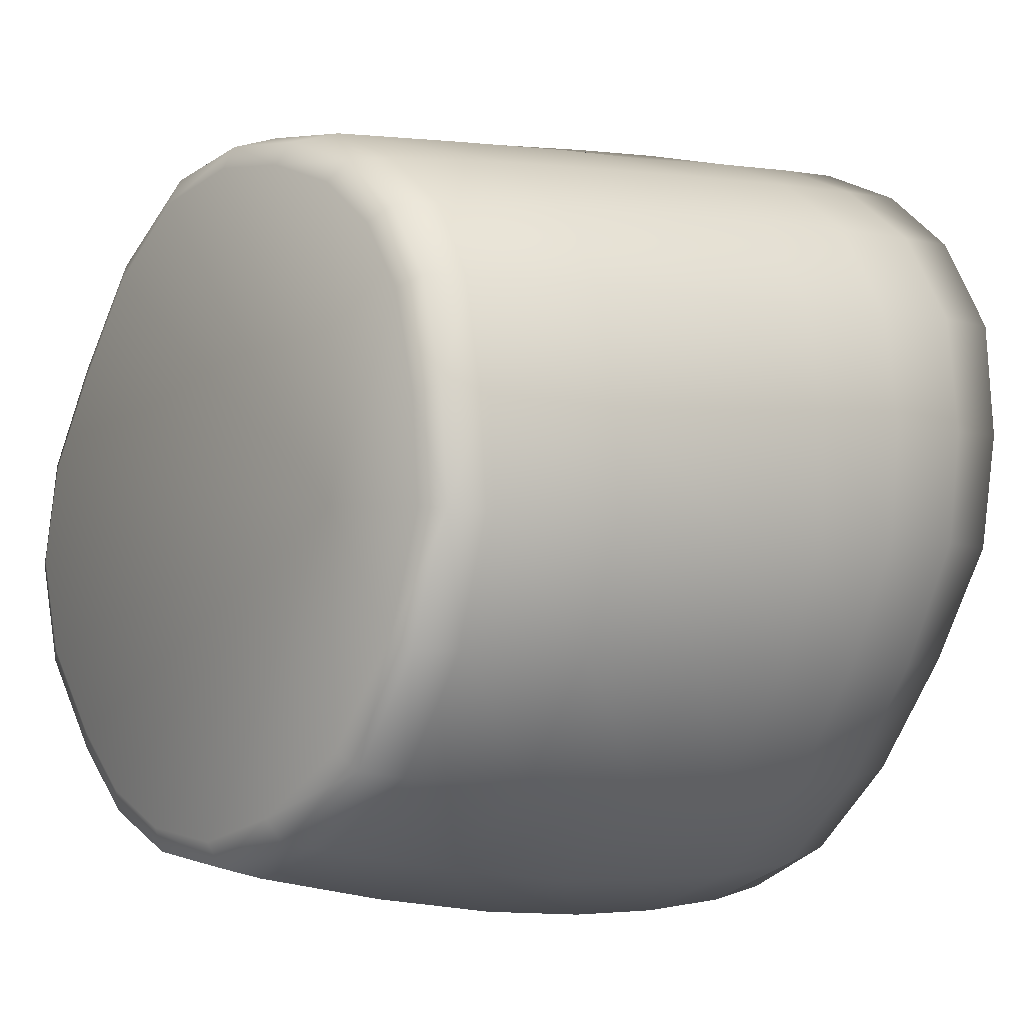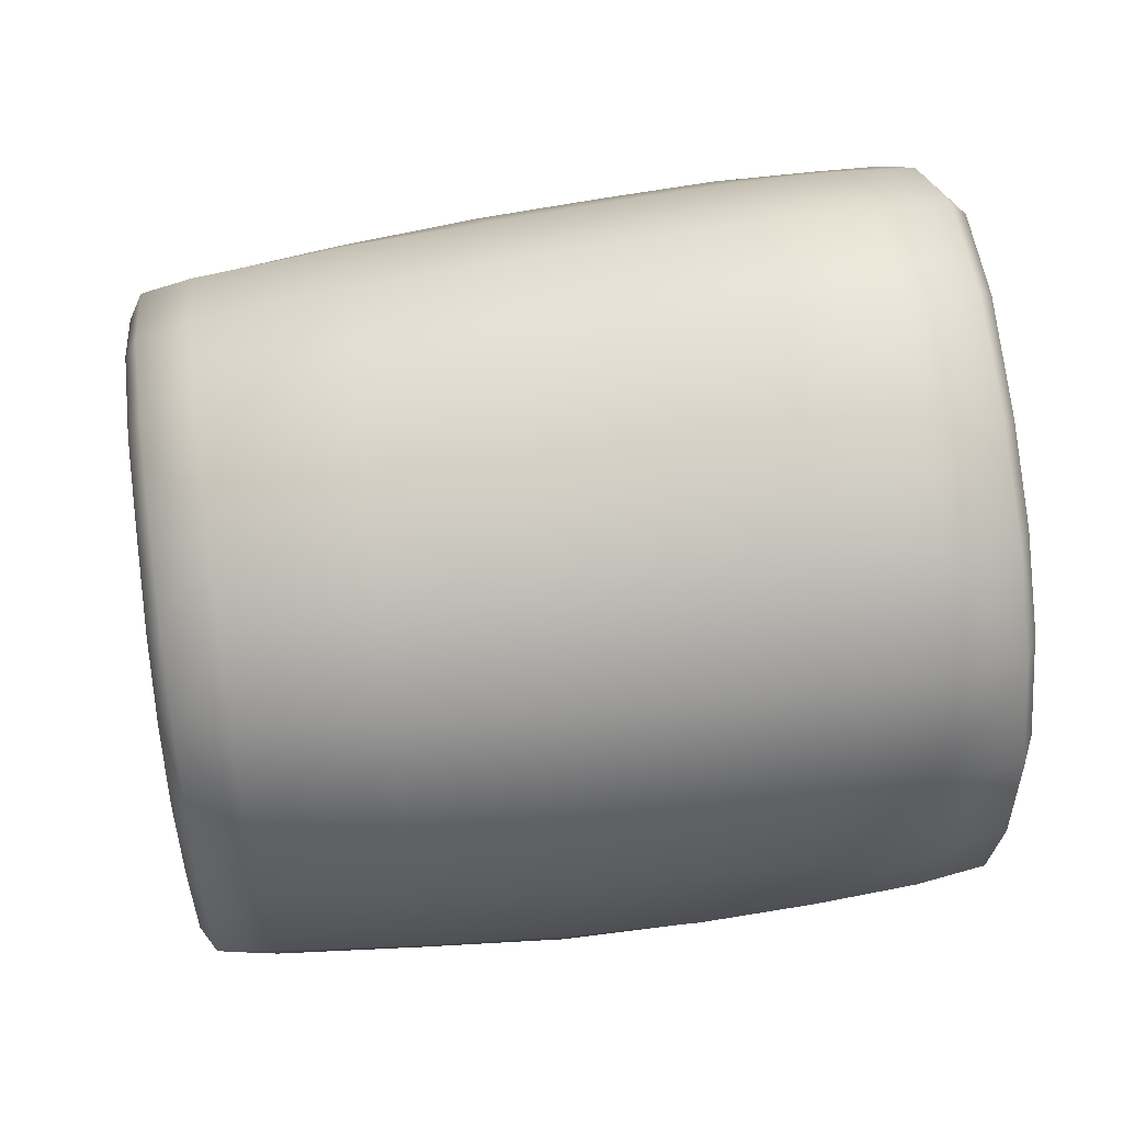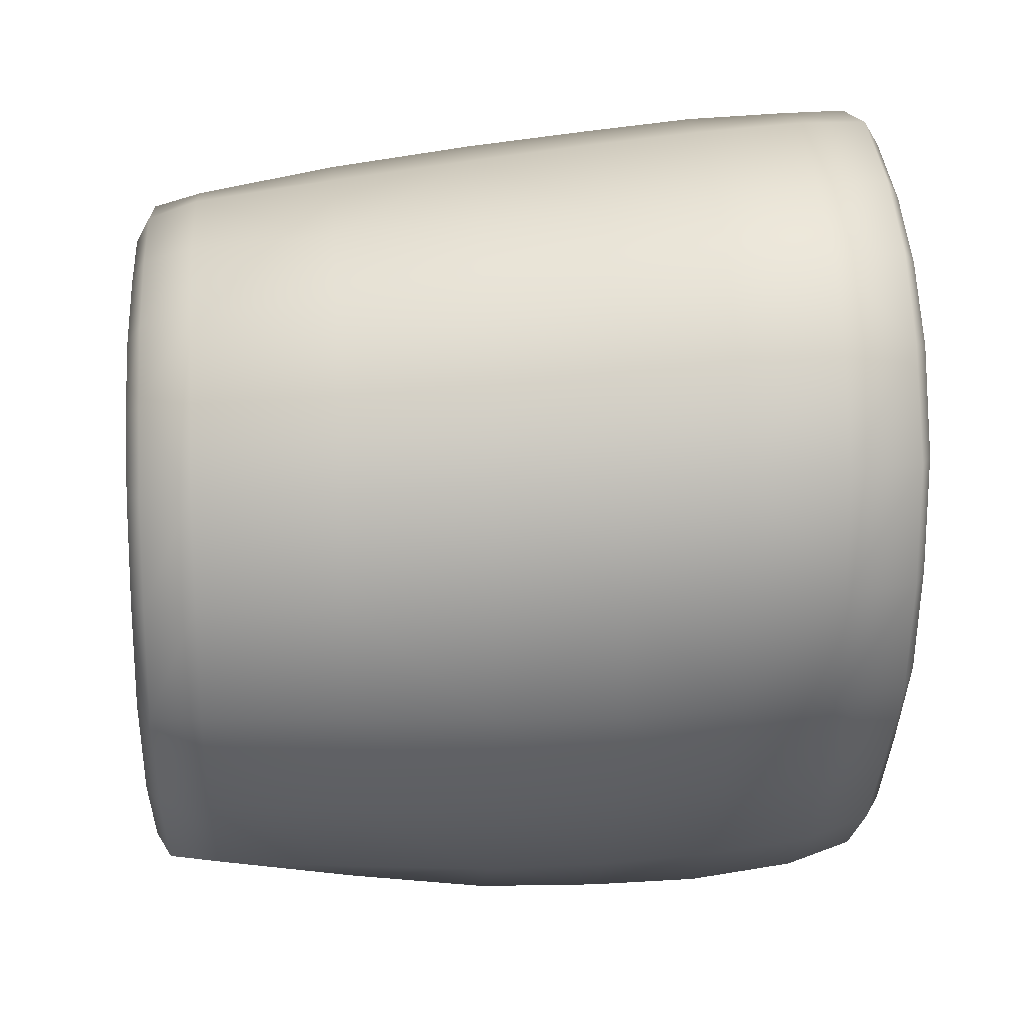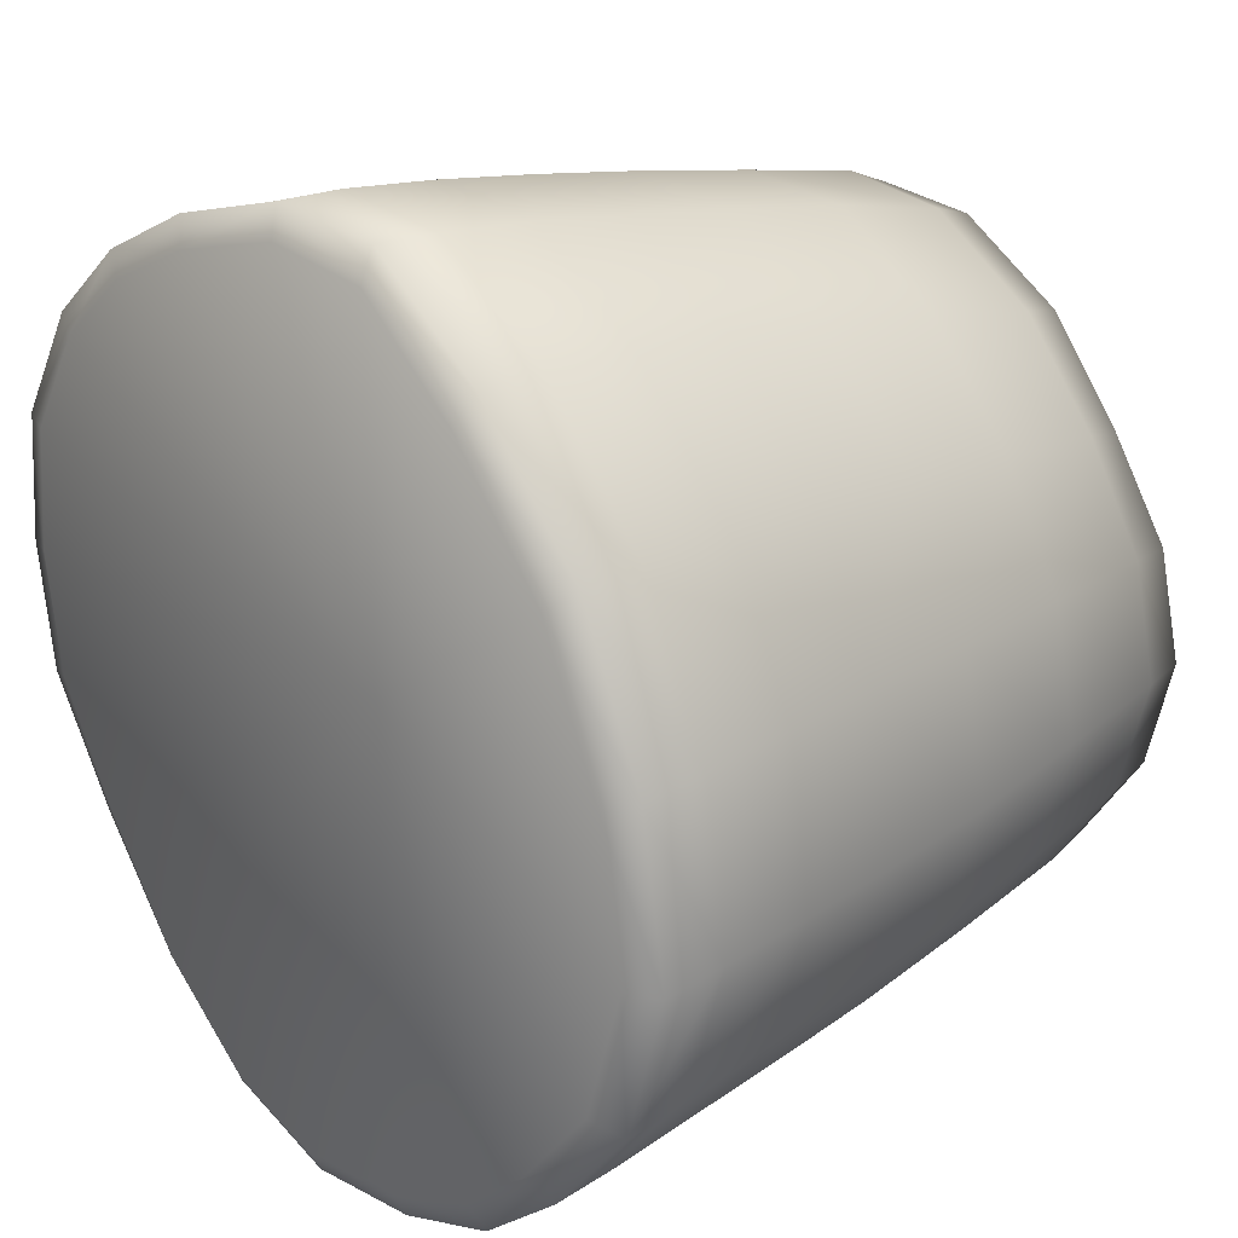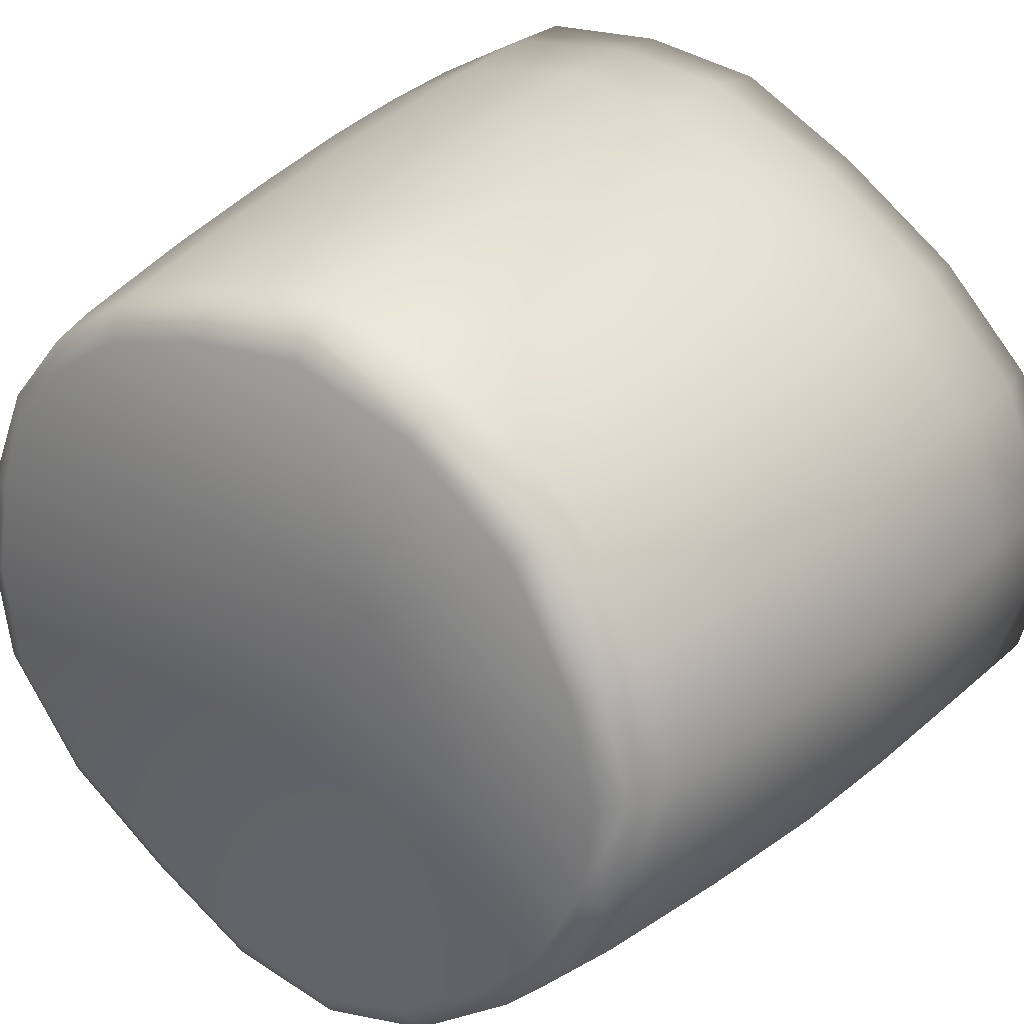
<metadata>
{"format":"obj","ext":"obj","renderer":"f3d","projection":"perspective","resolution":1024,"background":"white","views":[{"elev":-7.0,"azim":-40.9,"up":"+Y"},{"elev":60.2,"azim":-7.5,"up":"+Y"},{"elev":23.4,"azim":-3.8,"up":"+Y"},{"elev":20.4,"azim":133.2,"up":"+Y"},{"elev":27.4,"azim":-54.7,"up":"+Z"}]}
</metadata>
<code>
g pm0125_00_WristbandSkin
v 0.6049 0.6473 -0.02477
v 0.6049 0.6627 -0.04006
v 0.6406 0.7216 0.01958
v 0.6406 0.7216 0.01958
v 0.6049 0.6376 -0.00558
v 0.6049 0.6341 0.01852
v 0.6406 0.7216 0.01958
v 0.6049 0.6399 0.04316
v 0.6049 0.6556 0.07131
v 0.6406 0.7216 0.01958
v 0.6049 0.6815 0.09202
v 0.6049 0.7107 0.1019
v 0.6406 0.7216 0.01958
v 0.6049 0.7376 0.09955
v 0.6049 0.7628 0.0932
v 0.6406 0.7216 0.01958
v 0.6049 0.7805 0.08191
v 0.6049 0.7935 0.06572
v 0.6406 0.7216 0.01958
v 0.605 0.8021 0.04425
v 0.6048 0.8058 0.02129
v 0.6049 0.8014 -0.003918
v 0.6049 0.7846 -0.02624
v 0.6049 0.7598 -0.04391
v 0.6049 0.7366 -0.05808
v 0.6406 0.7216 0.01958
v 0.6049 0.7111 -0.06366
v 0.6049 0.6859 -0.05696
v 0.6406 0.7216 0.01958
v 0.6049 0.6627 -0.04006
v 0.7789 0.7264 0.02116
v 0.8018 0.6458 -0.04438
v 0.8019 0.634 -0.02679
v 0.8031 0.6276 -0.005332
v 0.7789 0.7264 0.02116
v 0.803 0.6266 0.0204
v 0.8025 0.6366 0.04451
v 0.8014 0.6574 0.06789
v 0.7999 0.6872 0.08911
v 0.7998 0.7156 0.104
v 0.7997 0.7448 0.1085
v 0.7997 0.7739 0.1065
v 0.7998 0.7977 0.0935
v 0.7789 0.7264 0.02116
v 0.7999 0.8132 0.07544
v 0.8 0.8232 0.05299
v 0.7789 0.7264 0.02116
v 0.8002 0.8296 0.02426
v 0.8004 0.8248 -0.001954
v 0.7789 0.7264 0.02116
v 0.8006 0.8017 -0.02654
v 0.7789 0.7264 0.02116
v 0.8005 0.7704 -0.05023
v 0.8004 0.7332 -0.06528
v 0.8003 0.6971 -0.07078
v 0.8008 0.6662 -0.06189
v 0.8018 0.6458 -0.04438
v 0.6049 0.6627 -0.04006
v 0.6083 0.6584 -0.045
v 0.6082 0.6834 -0.0629
v 0.6049 0.6859 -0.05696
v 0.6049 0.7111 -0.06366
v 0.6207 0.6805 -0.06365
v 0.6207 0.6561 -0.04605
v 0.6082 0.7106 -0.06991
v 0.6571 0.6756 -0.06587
v 0.6571 0.6513 -0.0472
v 0.6931 0.6711 -0.06731
v 0.6932 0.6469 -0.04787
v 0.6571 0.7063 -0.07495
v 0.6082 0.7381 -0.06426
v 0.6049 0.7366 -0.05808
v 0.6049 0.7598 -0.04391
v 0.6208 0.7094 -0.07151
v 0.6209 0.7385 -0.06565
v 0.6082 0.7632 -0.04936
v 0.6083 0.7894 -0.03027
v 0.6049 0.7846 -0.02624
v 0.6049 0.8014 -0.003918
v 0.7249 0.6676 -0.06755
v 0.725 0.6436 -0.04769
v 0.753 0.6655 -0.06815
v 0.753 0.6411 -0.04757
v 0.7249 0.7006 -0.07817
v 0.7784 0.6633 -0.06849
v 0.7784 0.64 -0.04876
v 0.7961 0.662 -0.06851
v 0.797 0.6397 -0.04928
v 0.8018 0.6458 -0.04438
v 0.8008 0.6662 -0.06189
v 0.8003 0.6971 -0.07078
v 0.753 0.6987 -0.07835
v 0.7249 0.7389 -0.07181
v 0.6928 0.7026 -0.0771
v 0.7957 0.6964 -0.07812
v 0.8004 0.7332 -0.06528
v 0.7784 0.6974 -0.07835
v 0.7958 0.7359 -0.07209
v 0.8005 0.7704 -0.05023
v 0.6931 0.7392 -0.07116
v 0.7784 0.737 -0.0729
v 0.7958 0.7745 -0.05629
v 0.8006 0.8017 -0.02654
v 0.7522 0.7378 -0.07229
v 0.7958 0.8084 -0.02908
v 0.8004 0.8248 -0.001954
v 0.7784 0.775 -0.05643
v 0.753 0.7754 -0.05632
v 0.7784 0.8089 -0.02999
v 0.7956 0.8324 -0.0005124
v 0.7958 0.8365 0.02759
v 0.8002 0.8296 0.02426
v 0.8 0.8232 0.05299
v 0.7787 0.8317 -0.001394
v 0.725 0.7739 -0.05592
v 0.7529 0.8084 -0.03015
v 0.6931 0.7718 -0.05537
v 0.7535 0.8302 -0.002646
v 0.7248 0.8065 -0.03005
v 0.6569 0.7689 -0.05348
v 0.6931 0.8026 -0.03071
v 0.6571 0.739 -0.0689
v 0.6208 0.7653 -0.05092
v 0.657 0.7981 -0.03121
v 0.6208 0.7915 -0.03165
v 0.6568 0.8181 -0.00455
v 0.6933 0.8232 -0.004174
v 0.6081 0.8081 -0.003753
v 0.6206 0.8115 -0.004311
v 0.6083 0.8121 0.02103
v 0.6048 0.8058 0.02129
v 0.605 0.8021 0.04425
v 0.7253 0.827 -0.003505
v 0.7249 0.8313 0.02602
v 0.693 0.8273 0.02506
v 0.6568 0.8222 0.02343
v 0.6208 0.8166 0.02167
v 0.6085 0.8083 0.0459
v 0.753 0.8343 0.02679
v 0.6569 0.816 0.05171
v 0.6085 0.7987 0.06918
v 0.6049 0.7935 0.06572
v 0.6049 0.7805 0.08191
v 0.6209 0.8122 0.04894
v 0.725 0.8224 0.05543
v 0.7783 0.8363 0.02725
v 0.753 0.8257 0.05659
v 0.6931 0.8197 0.05411
v 0.7784 0.8281 0.0577
v 0.7249 0.8128 0.0778
v 0.6931 0.8098 0.07577
v 0.7251 0.7965 0.09956
v 0.753 0.8152 0.07948
v 0.6571 0.8061 0.0733
v 0.7959 0.8294 0.05807
v 0.6211 0.8016 0.07035
v 0.6573 0.7905 0.09304
v 0.7784 0.8172 0.0808
v 0.7959 0.818 0.082
v 0.7999 0.8132 0.07544
v 0.7998 0.7977 0.0935
v 0.6086 0.7844 0.08659
v 0.7958 0.801 0.1011
v 0.7783 0.7999 0.1017
v 0.796 0.7754 0.1146
v 0.7997 0.7739 0.1065
v 0.7997 0.7448 0.1085
v 0.6213 0.7867 0.08842
v 0.6085 0.7655 0.09883
v 0.6049 0.7628 0.0932
v 0.6049 0.7376 0.09955
v 0.621 0.767 0.1009
v 0.6085 0.7383 0.1057
v 0.6085 0.7097 0.1081
v 0.6049 0.7107 0.1019
v 0.6049 0.6815 0.09202
v 0.6571 0.7689 0.106
v 0.6933 0.7703 0.1101
v 0.6572 0.7403 0.1117
v 0.621 0.7394 0.1073
v 0.6934 0.7937 0.09682
v 0.6211 0.7101 0.1098
v 0.6084 0.6785 0.09588
v 0.6212 0.6787 0.09812
v 0.6084 0.6508 0.07539
v 0.6049 0.6556 0.07131
v 0.6049 0.6399 0.04316
v 0.621 0.6495 0.07681
v 0.6084 0.634 0.0454
v 0.6083 0.6277 0.01873
v 0.6049 0.6341 0.01852
v 0.6049 0.6376 -0.00558
v 0.6573 0.679 0.1012
v 0.6573 0.7109 0.1133
v 0.6574 0.648 0.07938
v 0.6209 0.6319 0.04657
v 0.6208 0.6248 0.01929
v 0.6083 0.6314 -0.007452
v 0.6572 0.627 0.0501
v 0.6934 0.647 0.08149
v 0.6934 0.6794 0.104
v 0.6934 0.7104 0.1155
v 0.6083 0.6418 -0.02838
v 0.6049 0.6473 -0.02477
v 0.6049 0.6627 -0.04006
v 0.6083 0.6584 -0.045
v 0.6206 0.6391 -0.02916
v 0.6207 0.6561 -0.04605
v 0.6571 0.6513 -0.0472
v 0.6206 0.6284 -0.007793
v 0.6571 0.6339 -0.02994
v 0.6572 0.6228 -0.008206
v 0.6932 0.6295 -0.0301
v 0.6932 0.6469 -0.04787
v 0.725 0.6436 -0.04769
v 0.6572 0.6189 0.02099
v 0.6933 0.6148 0.02255
v 0.6932 0.6185 -0.007971
v 0.725 0.6268 -0.02916
v 0.753 0.6254 -0.02827
v 0.753 0.6411 -0.04757
v 0.7784 0.64 -0.04876
v 0.725 0.6167 -0.006454
v 0.6933 0.6238 0.05276
v 0.7251 0.6132 0.02348
v 0.7531 0.6138 0.02353
v 0.7251 0.6238 0.05401
v 0.7795 0.6253 -0.02914
v 0.797 0.6397 -0.04928
v 0.7531 0.6167 -0.005032
v 0.7809 0.6178 -0.005611
v 0.7978 0.6254 -0.02969
v 0.8018 0.6458 -0.04438
v 0.8019 0.634 -0.02679
v 0.8031 0.6276 -0.005332
v 0.7987 0.6196 -0.006043
v 0.7809 0.6161 0.02256
v 0.7988 0.6197 0.02204
v 0.803 0.6266 0.0204
v 0.8025 0.6366 0.04451
v 0.7983 0.6316 0.04862
v 0.7809 0.6271 0.05195
v 0.7974 0.6542 0.07329
v 0.8014 0.6574 0.06789
v 0.7999 0.6872 0.08911
v 0.7792 0.6505 0.07796
v 0.7539 0.6488 0.08037
v 0.7532 0.6244 0.05407
v 0.7959 0.6836 0.0954
v 0.7251 0.6473 0.08134
v 0.7252 0.6797 0.104
v 0.7786 0.681 0.0991
v 0.796 0.7138 0.112
v 0.7998 0.7156 0.104
v 0.7532 0.68 0.1015
v 0.7786 0.7136 0.1147
v 0.796 0.7445 0.1167
v 0.7252 0.7101 0.1163
v 0.7532 0.7116 0.1158
v 0.7786 0.7436 0.1184
v 0.7252 0.7422 0.1175
v 0.7786 0.7751 0.1151
v 0.7532 0.7429 0.1186
v 0.7532 0.773 0.1146
v 0.6934 0.7414 0.1155
v 0.7252 0.7714 0.1127
v 0.753 0.7986 0.101
g pm0125_00_WristbandSkin_0
f 3 2 1
f 1 5 4
f 4 5 6
f 6 8 7
f 7 8 9
f 9 11 10
f 10 11 12
f 12 14 13
f 13 14 15
f 15 17 16
f 16 17 18
f 18 20 19
f 19 20 21
f 21 22 19
f 19 22 23
f 23 24 19
f 26 24 25
f 25 27 26
f 26 27 28
f 28 30 29
f 33 32 31
f 31 34 33
f 36 34 35
f 35 37 36
f 38 37 35
f 35 39 38
f 40 39 35
f 35 41 40
f 42 41 35
f 35 43 42
f 45 43 44
f 44 46 45
f 48 46 47
f 50 49 48
f 51 49 50
f 53 51 52
f 54 53 52
f 55 54 52
f 56 55 52
f 52 57 56
f 60 59 58
f 61 60 58
f 61 62 60
f 60 63 59
f 63 64 59
f 62 65 60
f 60 65 63
f 63 66 64
f 66 67 64
f 66 68 67
f 68 69 67
f 66 63 70
f 66 70 68
f 71 65 62
f 72 71 62
f 72 73 71
f 65 74 63
f 63 74 70
f 71 75 65
f 75 74 65
f 73 76 71
f 71 76 75
f 77 76 73
f 78 77 73
f 78 79 77
f 68 80 69
f 80 81 69
f 80 82 81
f 82 83 81
f 80 68 84
f 80 84 82
f 82 85 83
f 85 86 83
f 85 87 86
f 87 88 86
f 89 88 87
f 90 89 87
f 90 87 91
f 82 92 85
f 84 92 82
f 92 84 93
f 68 94 84
f 93 84 94
f 70 94 68
f 87 95 91
f 91 95 96
f 85 97 87
f 97 95 87
f 92 97 85
f 95 98 96
f 98 95 97
f 96 98 99
f 100 94 70
f 100 93 94
f 101 97 92
f 101 98 97
f 98 102 99
f 102 98 101
f 99 102 103
f 104 101 92
f 104 92 93
f 102 105 103
f 103 105 106
f 107 102 101
f 107 101 104
f 105 102 107
f 108 107 104
f 108 104 93
f 109 105 107
f 109 107 108
f 105 110 106
f 110 105 109
f 106 110 111
f 112 106 111
f 112 111 113
f 114 110 109
f 111 110 114
f 115 108 93
f 116 109 108
f 116 108 115
f 117 115 93
f 100 117 93
f 109 116 118
f 114 109 118
f 119 116 115
f 119 115 117
f 116 119 118
f 120 117 100
f 121 119 117
f 121 117 120
f 122 120 100
f 122 100 70
f 122 70 74
f 75 122 74
f 122 75 120
f 75 123 120
f 76 123 75
f 123 76 77
f 124 120 123
f 124 121 120
f 125 123 77
f 125 124 123
f 124 126 121
f 124 125 126
f 121 127 119
f 126 127 121
f 125 77 128
f 79 128 77
f 129 125 128
f 125 129 126
f 130 128 79
f 129 128 130
f 131 130 79
f 131 132 130
f 127 133 119
f 119 133 118
f 133 127 134
f 133 134 118
f 135 127 126
f 127 135 134
f 136 126 129
f 136 135 126
f 137 129 130
f 137 136 129
f 132 138 130
f 137 130 138
f 134 139 118
f 114 118 139
f 136 137 140
f 136 140 135
f 141 138 132
f 142 141 132
f 142 143 141
f 144 137 138
f 137 144 140
f 144 138 141
f 134 135 145
f 134 145 139
f 146 114 139
f 146 111 114
f 146 139 147
f 145 147 139
f 135 148 145
f 140 148 135
f 146 149 111
f 149 146 147
f 145 150 147
f 145 148 150
f 151 148 140
f 148 151 150
f 150 151 152
f 150 153 147
f 149 147 153
f 150 152 153
f 154 140 144
f 154 151 140
f 149 155 111
f 111 155 113
f 156 154 144
f 156 144 141
f 154 157 151
f 154 156 157
f 155 149 158
f 158 149 153
f 113 155 159
f 159 155 158
f 160 113 159
f 160 159 161
f 156 141 162
f 143 162 141
f 159 158 163
f 159 163 161
f 158 153 164
f 158 164 163
f 161 163 165
f 166 161 165
f 166 165 167
f 168 156 162
f 156 168 157
f 169 162 143
f 170 169 143
f 170 171 169
f 172 168 162
f 169 172 162
f 171 173 169
f 169 173 172
f 174 173 171
f 175 174 171
f 175 176 174
f 177 157 168
f 172 177 168
f 177 178 157
f 177 172 179
f 177 179 178
f 173 180 172
f 180 173 174
f 172 180 179
f 178 181 157
f 157 181 151
f 151 181 152
f 152 181 178
f 182 180 174
f 179 180 182
f 176 183 174
f 182 174 184
f 174 183 184
f 185 183 176
f 186 185 176
f 186 187 185
f 185 188 183
f 188 184 183
f 187 189 185
f 185 189 188
f 190 189 187
f 191 190 187
f 191 192 190
f 182 184 193
f 194 179 182
f 194 182 193
f 188 195 184
f 195 193 184
f 189 196 188
f 190 197 189
f 197 196 189
f 192 198 190
f 190 198 197
f 195 188 199
f 188 196 199
f 195 200 193
f 195 199 200
f 194 193 201
f 200 201 193
f 194 202 179
f 202 194 201
f 203 198 192
f 204 203 192
f 204 205 203
f 205 206 203
f 203 206 207
f 203 207 198
f 206 208 207
f 207 208 209
f 207 210 198
f 198 210 197
f 211 207 209
f 207 211 210
f 197 210 212
f 211 212 210
f 211 209 213
f 211 213 212
f 209 214 213
f 213 214 215
f 216 197 212
f 197 216 196
f 216 199 196
f 216 212 217
f 216 217 199
f 213 218 212
f 212 218 217
f 219 213 215
f 213 219 218
f 219 215 220
f 215 221 220
f 220 221 222
f 219 223 218
f 217 218 223
f 219 220 223
f 217 224 199
f 199 224 200
f 217 225 224
f 225 217 223
f 225 223 226
f 225 227 224
f 200 224 227
f 225 226 227
f 228 220 222
f 228 222 229
f 220 230 223
f 223 230 226
f 231 230 220
f 228 231 220
f 226 230 231
f 232 228 229
f 232 229 233
f 234 232 233
f 234 235 232
f 232 236 228
f 236 231 228
f 235 236 232
f 237 231 236
f 237 226 231
f 238 236 235
f 238 237 236
f 239 238 235
f 239 240 238
f 238 241 237
f 240 241 238
f 237 242 226
f 241 242 237
f 243 241 240
f 244 243 240
f 244 245 243
f 243 246 241
f 246 242 241
f 246 247 242
f 242 248 226
f 247 248 242
f 226 248 227
f 227 248 247
f 245 249 243
f 243 249 246
f 250 227 247
f 250 200 227
f 200 250 201
f 250 251 201
f 250 247 251
f 202 201 251
f 246 252 247
f 249 252 246
f 253 249 245
f 254 253 245
f 254 167 253
f 247 255 251
f 252 255 247
f 256 252 249
f 253 256 249
f 167 257 253
f 253 257 256
f 165 257 167
f 258 251 255
f 258 202 251
f 259 255 252
f 256 259 252
f 259 258 255
f 257 260 256
f 260 257 165
f 256 260 259
f 258 261 202
f 258 259 261
f 262 260 165
f 262 165 163
f 164 262 163
f 260 263 259
f 259 263 261
f 262 264 260
f 262 164 264
f 264 263 260
f 261 265 202
f 202 265 179
f 179 265 178
f 178 265 261
f 266 261 263
f 266 178 261
f 264 266 263
f 266 152 178
f 266 264 152
f 164 267 264
f 264 267 152
f 153 267 164
f 152 267 153

</code>
